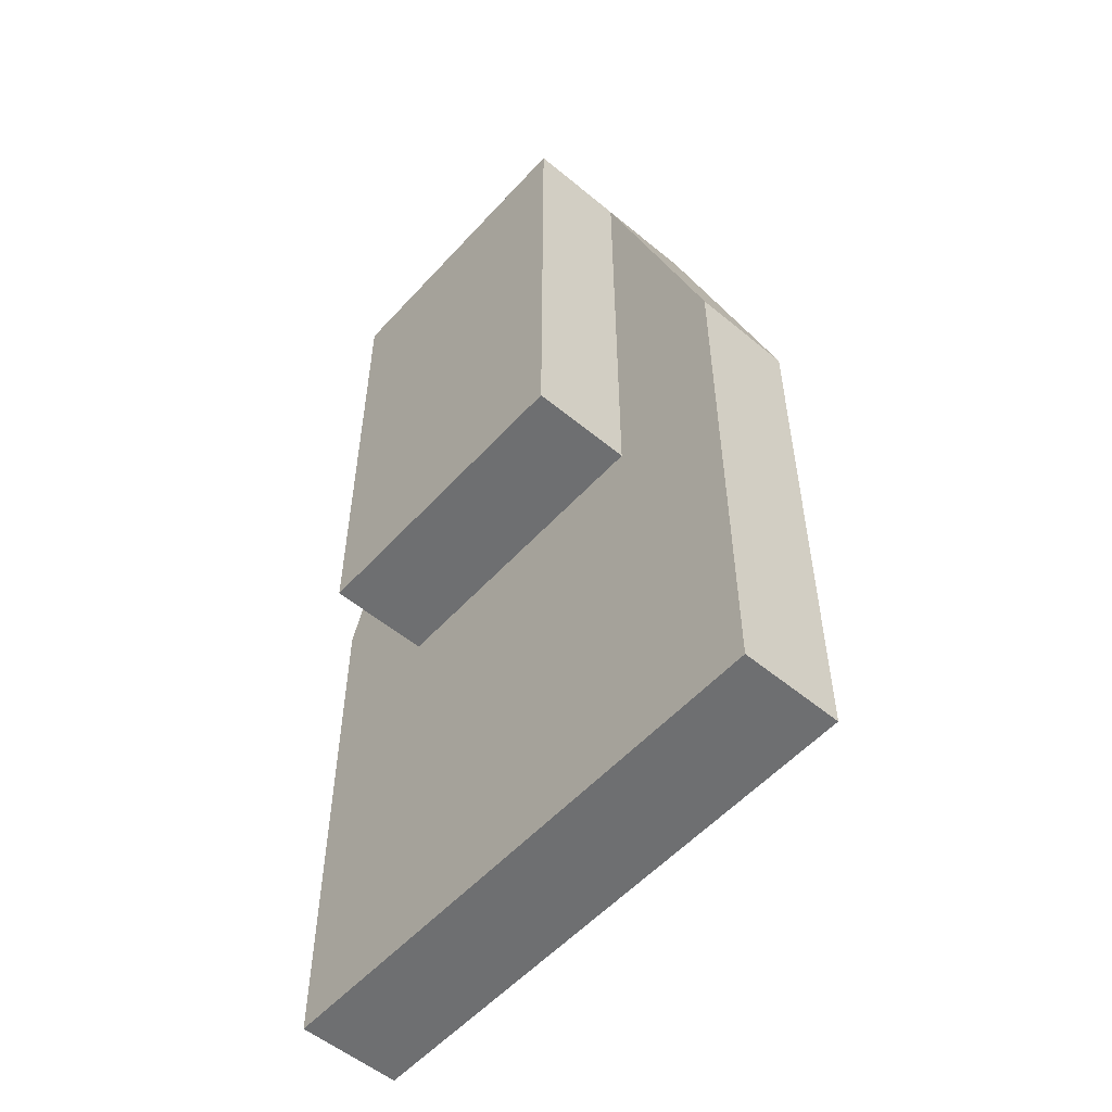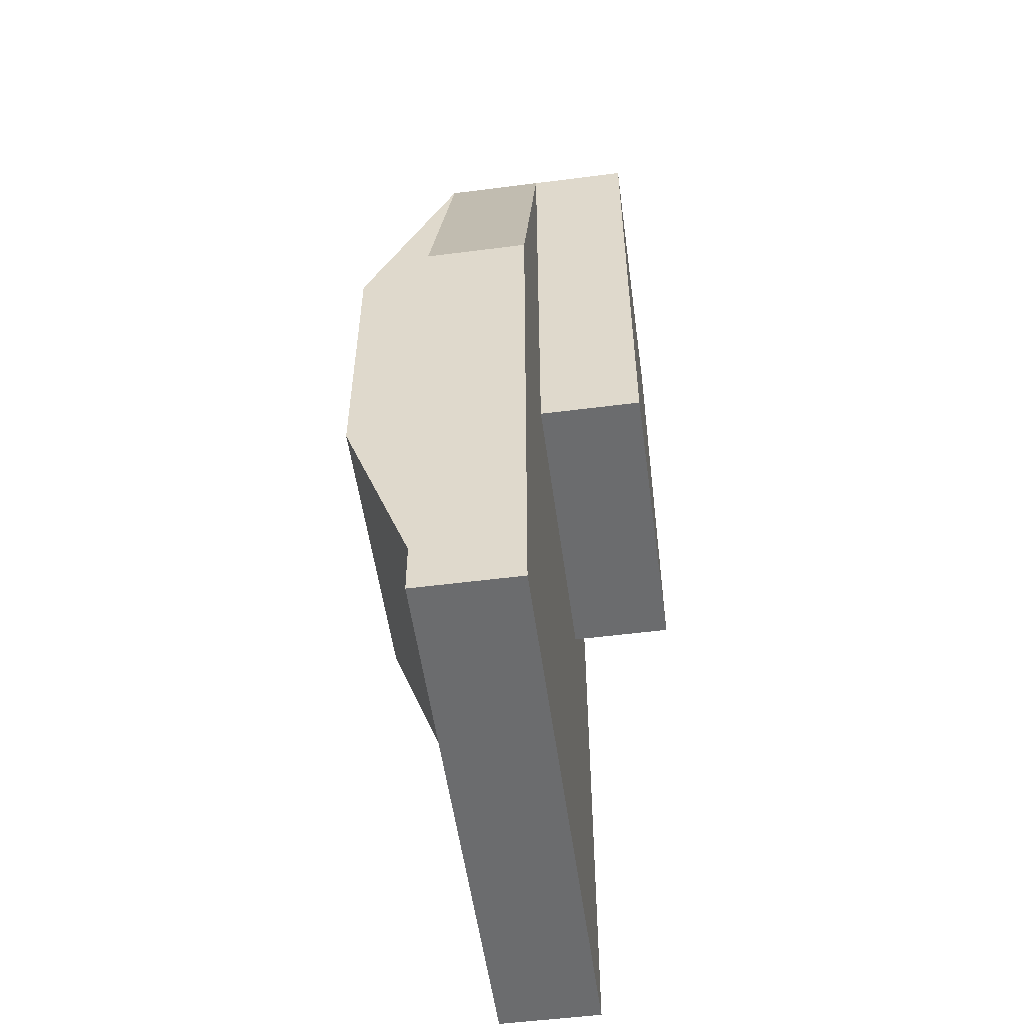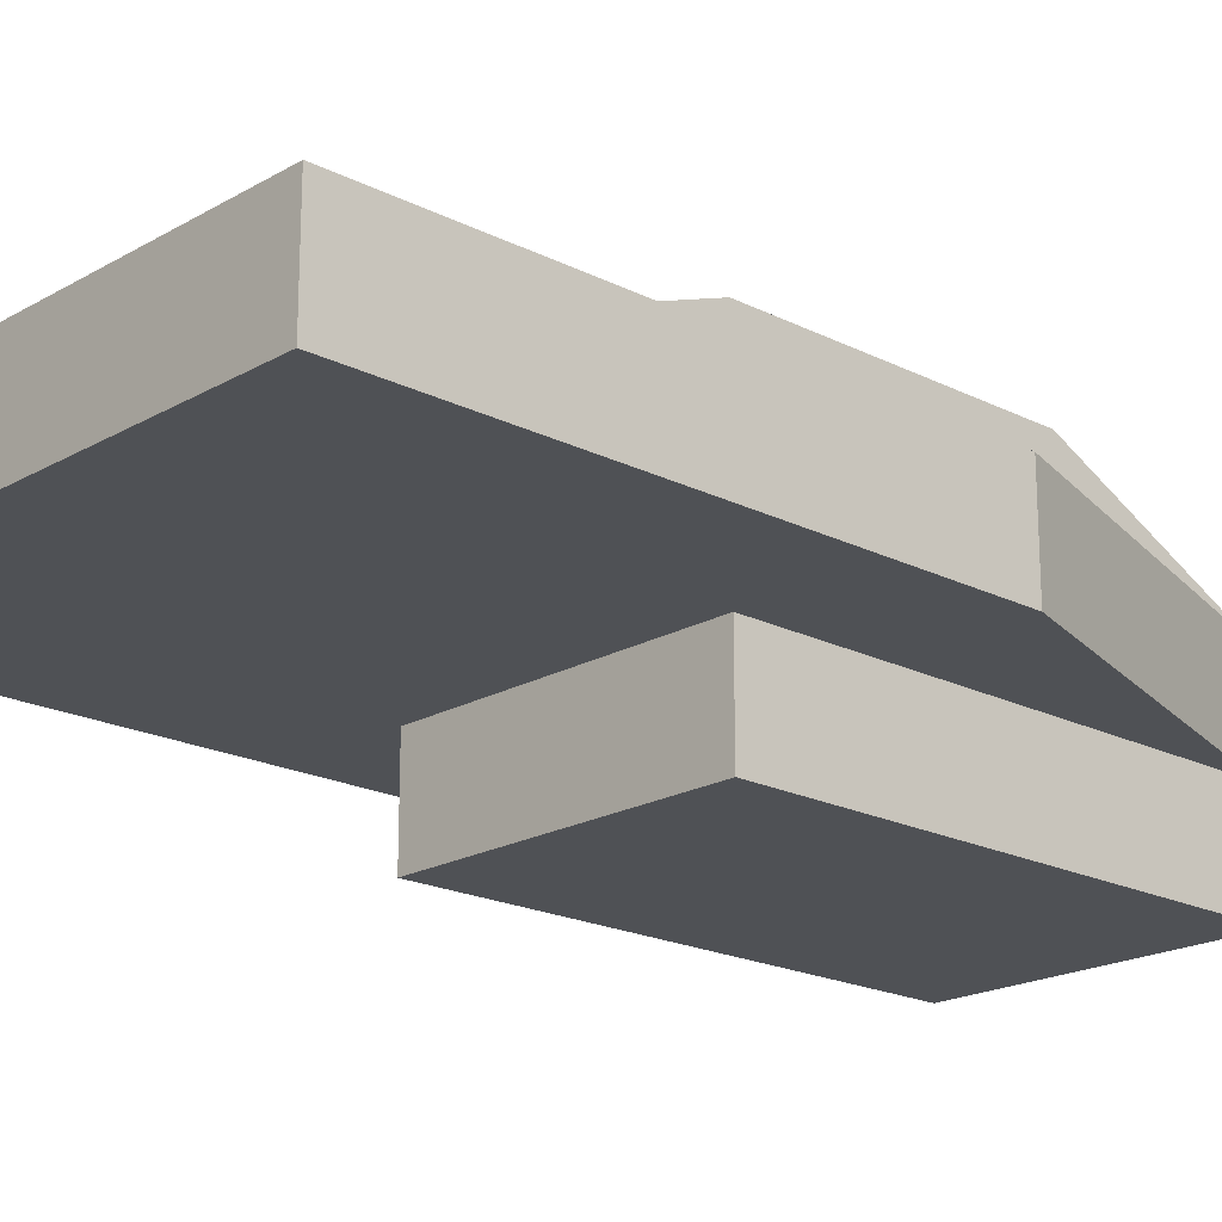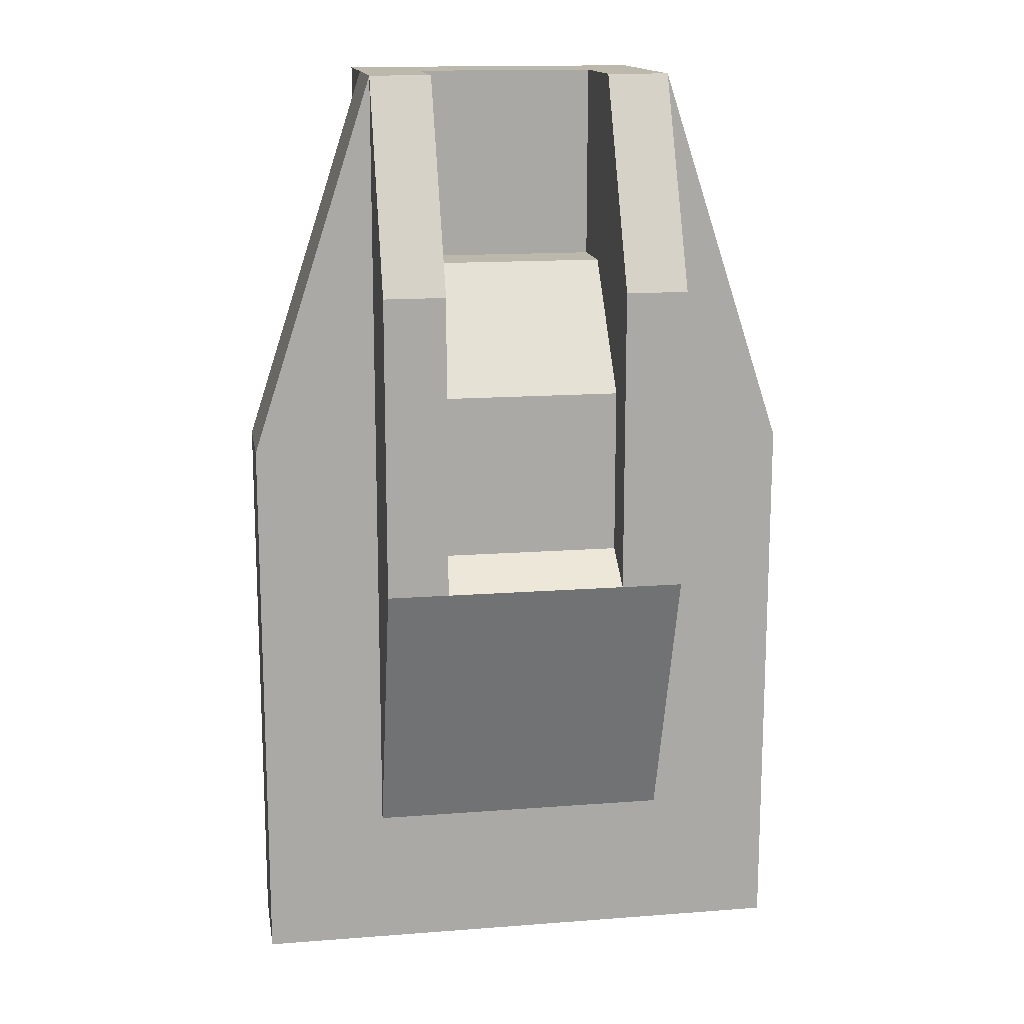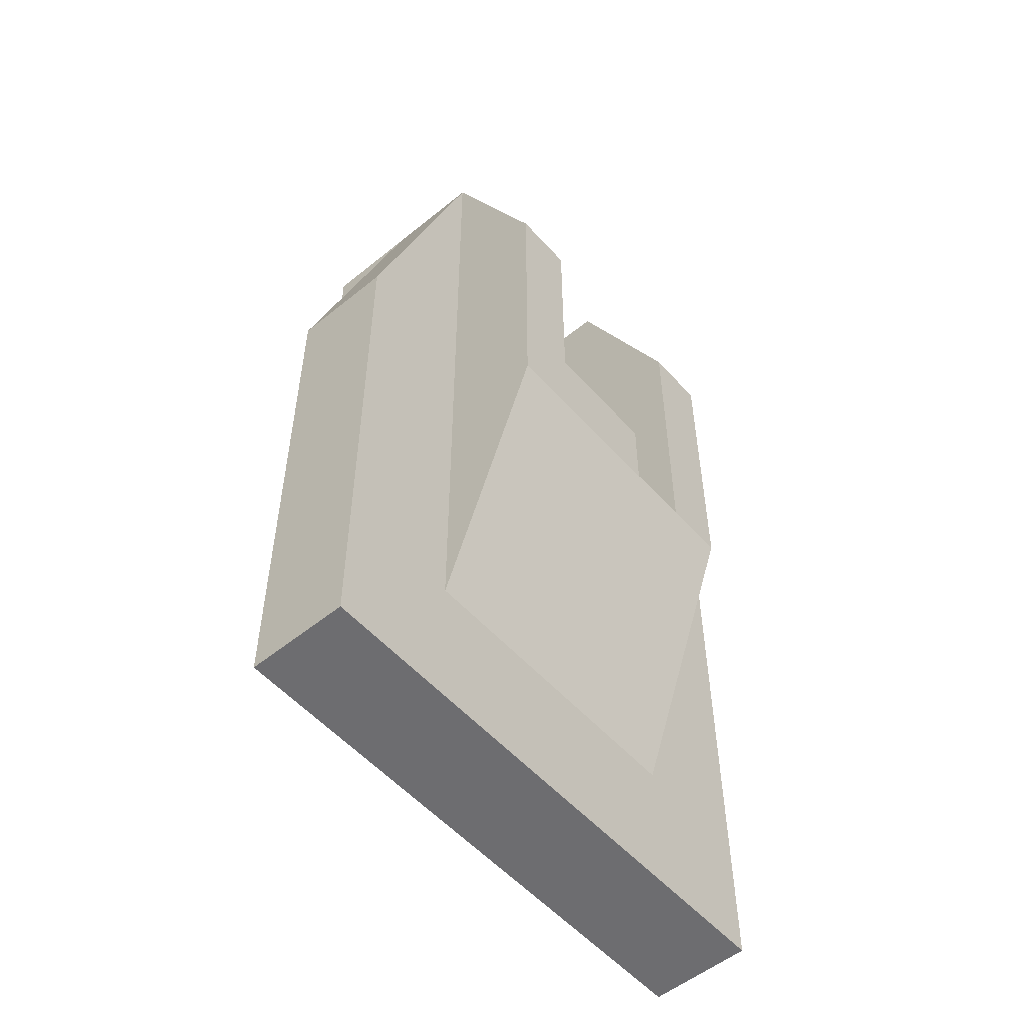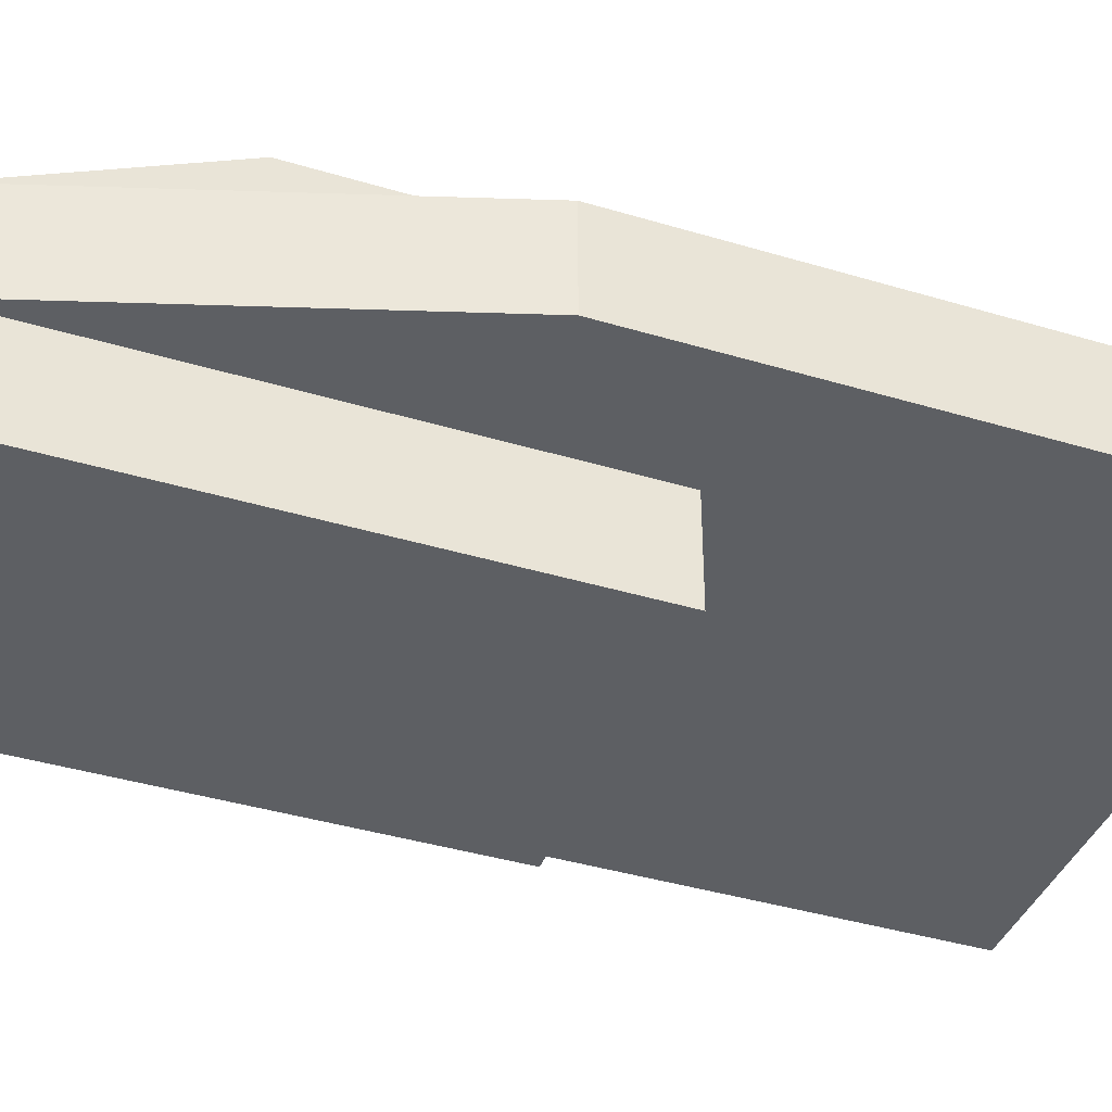
<metadata>
{"format":"obj","ext":"obj","renderer":"f3d","projection":"perspective","resolution":1024,"background":"white","views":[{"elev":-54.6,"azim":48.7,"up":"+Z"},{"elev":-53.6,"azim":-82.2,"up":"+Z"},{"elev":-19.6,"azim":-133.2,"up":"+Y"},{"elev":14.9,"azim":170.6,"up":"+Z"},{"elev":-54.1,"azim":130.8,"up":"+Z"},{"elev":-40.0,"azim":69.6,"up":"+Y"}]}
</metadata>
<code>
o turret_large1_body_Cube.001
v -0.1232 0.0918 0.2918
v -0.1232 0.3382 0.1232
v -0.1232 0.0918 -0.1232
v -0.1232 0.3382 -0.1232
v 0.1232 0.0918 0.2918
v 0.1232 0.3382 0.1232
v 0.1232 0.0918 -0.1232
v 0.1232 0.3382 -0.1232
v -0.1232 0.1739 0.2918
v -0.1232 0.2561 0.2918
v -0.1232 0.2561 -0.3523
v -0.1232 0.1739 -0.1232
v 0.1232 0.2561 -0.3523
v 0.1232 0.1739 -0.1232
v 0.1232 0.2561 0.2918
v 0.1232 0.1739 0.2918
v -0.2239 0.1739 -0.01609
v -0.2239 0.2561 -0.01609
v -0.2239 0.2561 -0.4668
v -0.2239 0.1739 -0.4668
v 0.2239 0.2561 -0.4668
v 0.2239 0.1739 -0.4668
v 0.2239 0.2561 -0.01609
v 0.2239 0.1739 -0.01609
v 0.07322 0.0918 -0.1232
v -0.07322 0.0918 -0.1232
v -0.07322 0.3382 -0.1232
v 0.07322 0.3382 -0.1232
v -0.07322 0.0918 0.2918
v 0.07322 0.0918 0.2918
v 0.07322 0.3382 0.1232
v -0.07322 0.3382 0.1232
v 0.07322 0.1739 0.2918
v -0.07322 0.1739 0.2918
v 0.07322 0.2561 0.2918
v -0.07322 0.2561 0.2918
v -0.07322 0.1739 -0.1232
v 0.07322 0.1739 -0.1232
v -0.07322 0.2561 -0.3523
v 0.07322 0.2561 -0.3523
v -0.07464 0.1739 -0.4668
v 0.07464 0.1739 -0.4668
v -0.07464 0.2561 -0.4668
v 0.07464 0.2561 -0.4668
v -0.07322 0.3032 -0.09922
v 0.07322 0.3032 -0.09922
v 0.07322 0.3032 0.03447
v -0.07322 0.3032 0.03447
v 0.07322 0.1731 0.1347
v -0.07322 0.1731 0.1347
v 0.07322 0.2211 0.1347
v -0.07322 0.2211 0.1347
f 10 2 4 11
f 40 28 8 13
f 13 8 6 15
f 36 32 2 10
f 25 7 5 30
f 27 4 2 32
f 29 34 9 1
f 34 36 10 9
f 7 14 16 5
f 13 15 23 21
f 25 38 14 7
f 40 13 21 44
f 1 9 12 3
f 10 11 19 18
f 22 21 23 24
f 42 44 21 22
f 17 18 19 20
f 15 16 24 23
f 12 9 17 20
f 37 12 20 41
f 9 10 18 17
f 16 14 22 24
f 14 38 42 22
f 38 37 41 42
f 20 19 43 41
f 41 43 44 42
f 11 39 43 19
f 39 40 44 43
f 3 12 37 26
f 26 37 38 25
f 16 15 35 33
f 28 27 45 46
f 5 16 33 30
f 30 33 34 29
f 8 28 31 6
f 35 31 47 51
f 3 26 29 1
f 26 25 30 29
f 15 6 31 35
f 36 34 50 52
f 11 4 27 39
f 39 27 28 40
f 49 51 52 50
f 46 45 48 47
f 51 47 48 52
f 31 28 46 47
f 33 35 51 49
f 32 36 52 48
f 27 32 48 45
f 34 33 49 50

</code>
